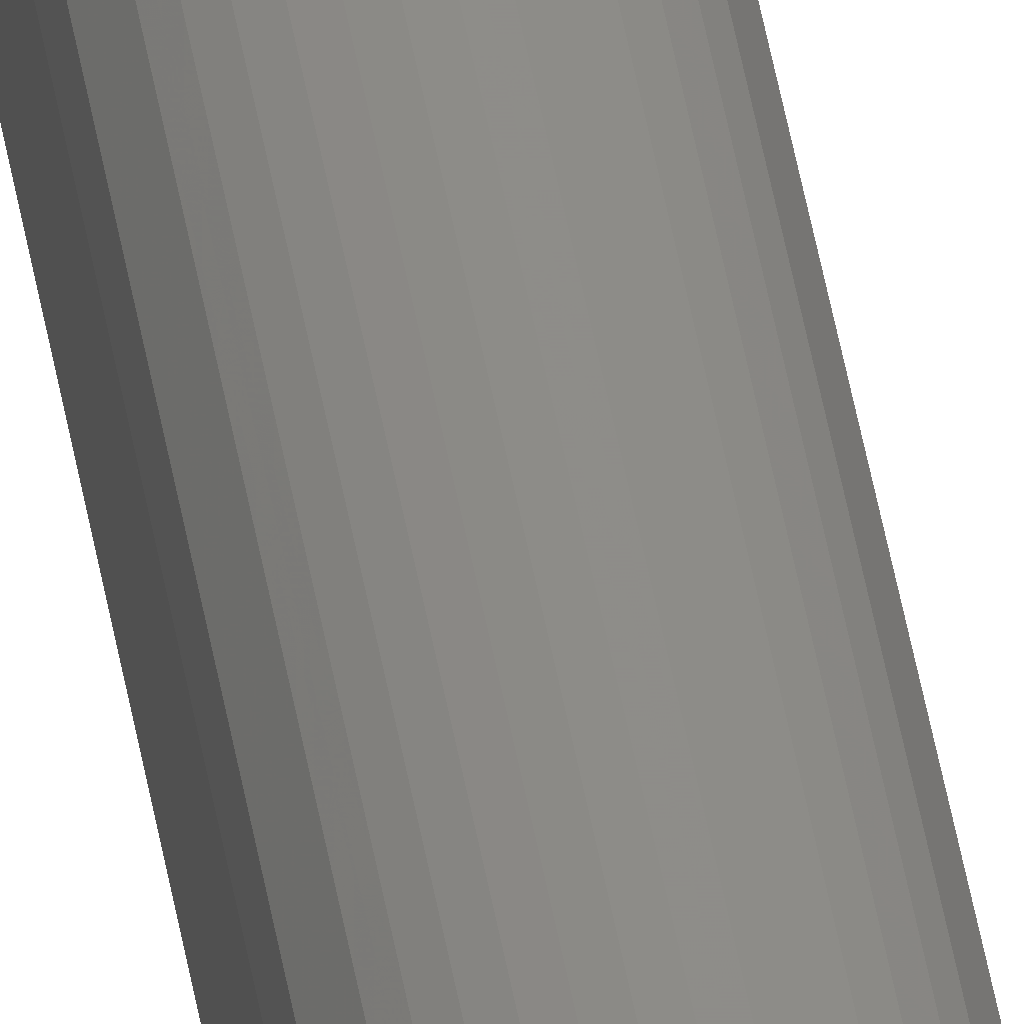
<metadata>
{"format":"stl","ext":"stl","renderer":"f3d","projection":"perspective","resolution":1024,"background":"white","views":[{"elev":38.1,"azim":171.9,"up":"+Z"}]}
</metadata>
<code>
# stl→obj: 38 verts, 72 faces
v 0.0153 -0.0003217 0.01003
v 0.001419 -0.001419 0.0123
v 0.01421 -0.001419 0.0123
v 0.002226 -0.002226 0.01327
v 0.0134 -0.002226 0.01327
v 0.003175 -0.003175 0.0141
v 0.01245 -0.003175 0.0141
v 0.004238 -0.004238 0.01476
v 0.01139 -0.004238 0.01476
v 0.005386 -0.005386 0.01524
v 0.01024 -0.005386 0.01524
v 0.00659 -0.006593 0.01553
v 0.009035 -0.006593 0.01553
v 0.007812 -0.007812 0.01562
v 0.01562 0 0.007812
v 4.784e-19 0 0.007812
v 0.0003217 -0.0003217 0.01003
v 0.007812 -0.7422 0.01562
v 0.00659 -0.7434 0.01553
v 0.009035 -0.7434 0.01553
v 0.005386 -0.7446 0.01524
v 0.01024 -0.7446 0.01524
v 0.004238 -0.7458 0.01476
v 0.01139 -0.7458 0.01476
v 0.003175 -0.7468 0.0141
v 0.01245 -0.7468 0.0141
v 0.0134 -0.7478 0.01327
v 0.002226 -0.7478 0.01327
v 0.01421 -0.7486 0.0123
v 0.001419 -0.7486 0.0123
v 0.0003217 -0.7497 0.01003
v 4.784e-19 -0.75 0.007812
v 0.01562 -0.75 0.007812
v 0.0153 -0.7497 0.01003
v 0 0 0
v 0 -0.75 0
v 0.01562 0 -9.568e-19
v 0.01562 -0.75 -9.568e-19
f 1 2 3
f 2 4 3
f 3 4 5
f 4 6 5
f 5 6 7
f 7 6 8
f 7 8 9
f 8 10 9
f 9 10 11
f 10 12 11
f 11 12 13
f 14 13 12
f 15 16 1
f 1 16 17
f 1 17 2
f 18 19 20
f 19 21 20
f 20 21 22
f 21 23 22
f 22 23 24
f 23 25 24
f 24 25 26
f 26 25 27
f 27 25 28
f 27 28 29
f 29 28 30
f 29 30 31
f 32 33 31
f 31 33 34
f 31 34 29
f 16 35 32
f 32 35 36
f 14 20 13
f 14 18 20
f 20 22 13
f 13 22 11
f 22 24 11
f 11 24 9
f 24 26 9
f 9 26 7
f 26 27 7
f 7 27 5
f 27 29 5
f 5 29 3
f 29 34 3
f 33 15 34
f 34 15 1
f 34 1 3
f 35 16 37
f 37 16 15
f 36 38 32
f 32 38 33
f 18 12 19
f 18 14 12
f 17 30 2
f 30 28 2
f 2 28 4
f 28 25 4
f 4 25 6
f 25 23 6
f 6 23 8
f 23 21 8
f 8 21 10
f 21 19 10
f 10 19 12
f 16 32 17
f 17 32 31
f 17 31 30
f 37 15 38
f 38 15 33
f 35 37 36
f 36 37 38

</code>
